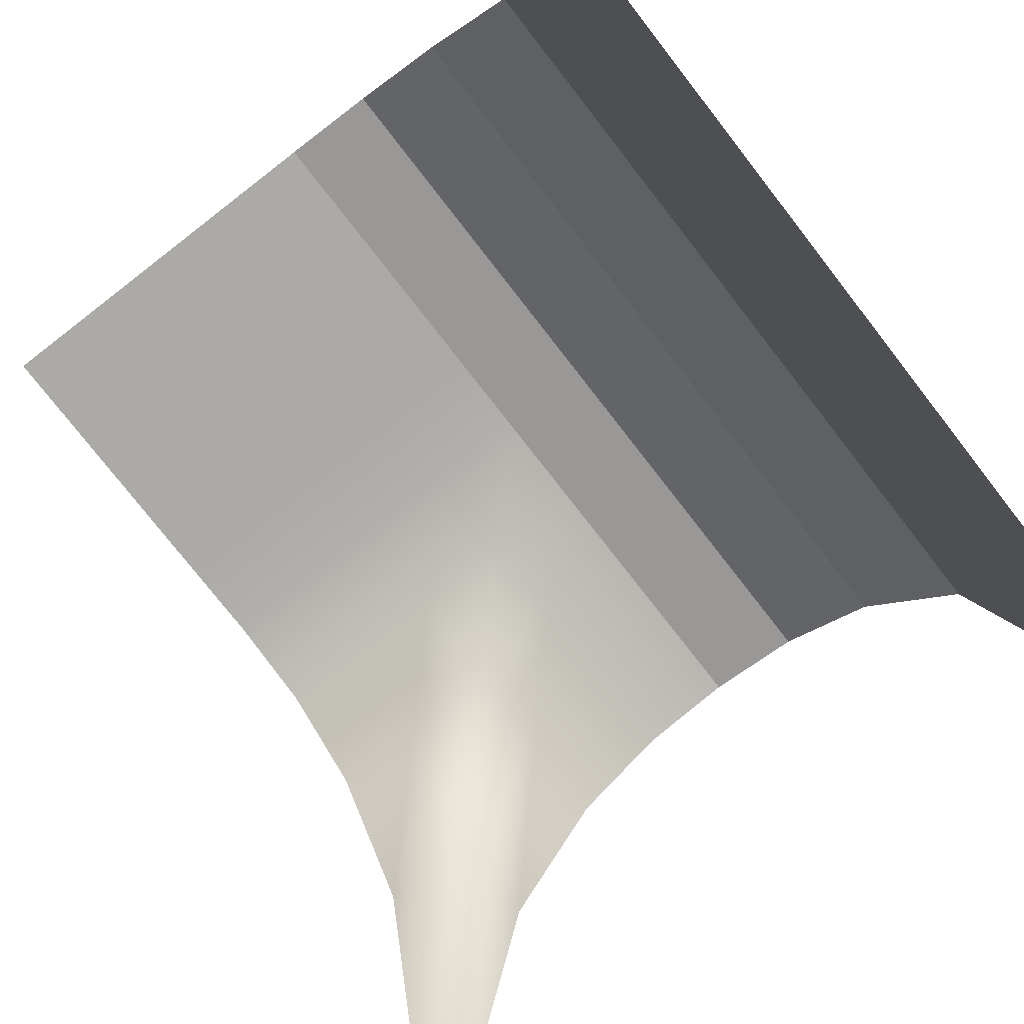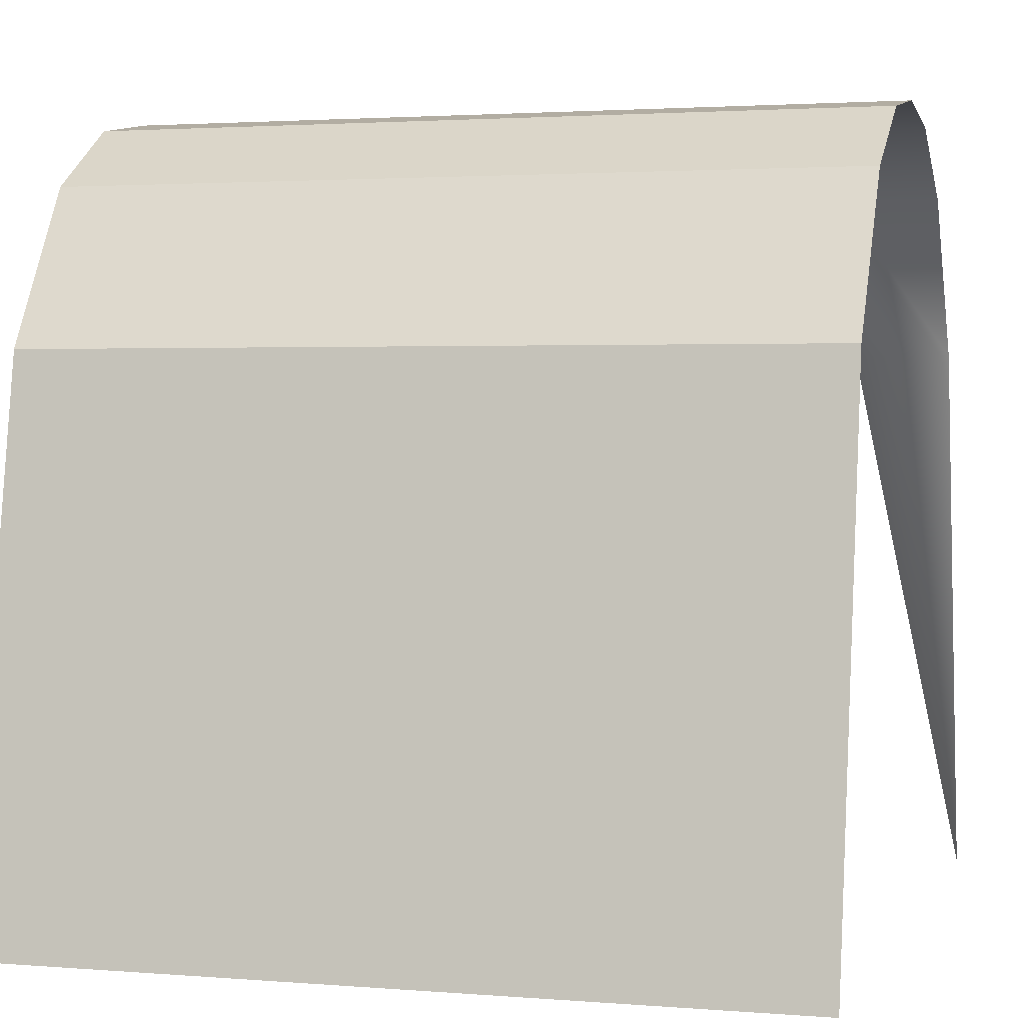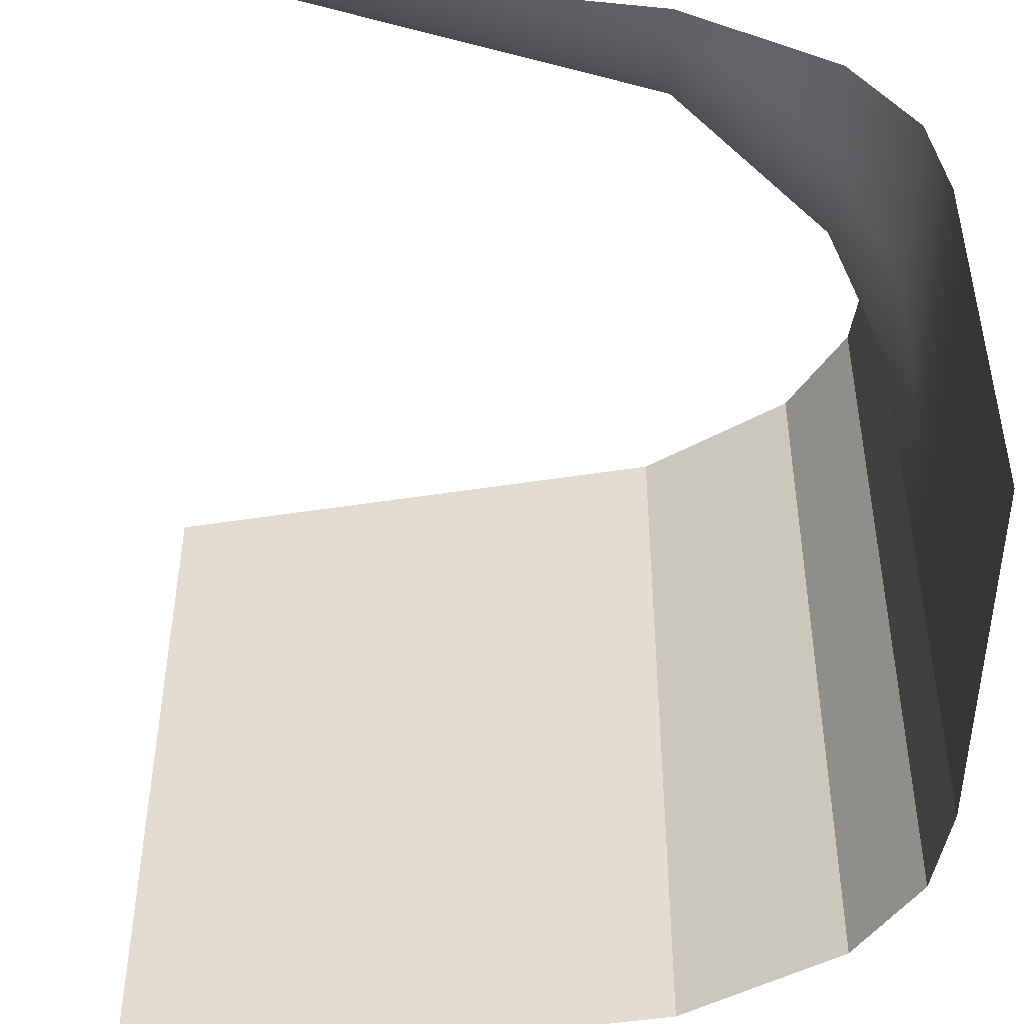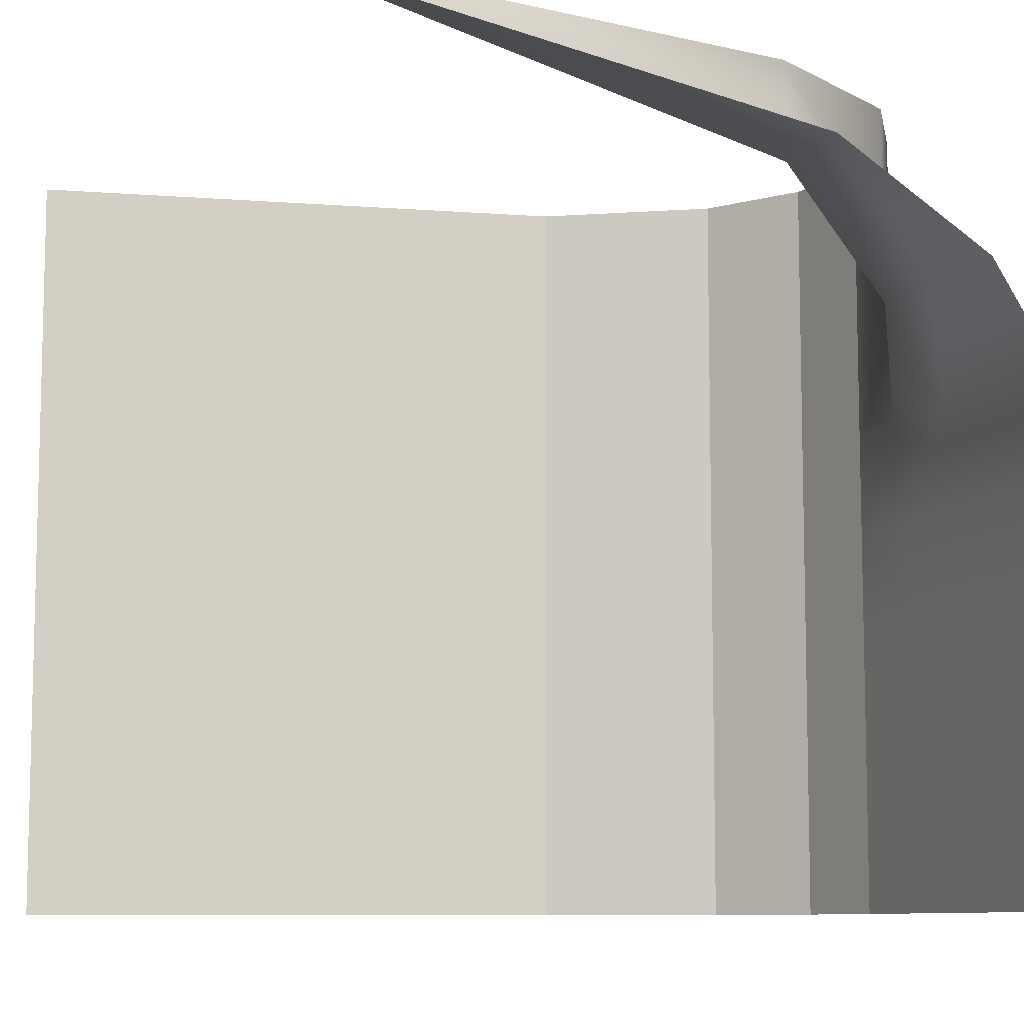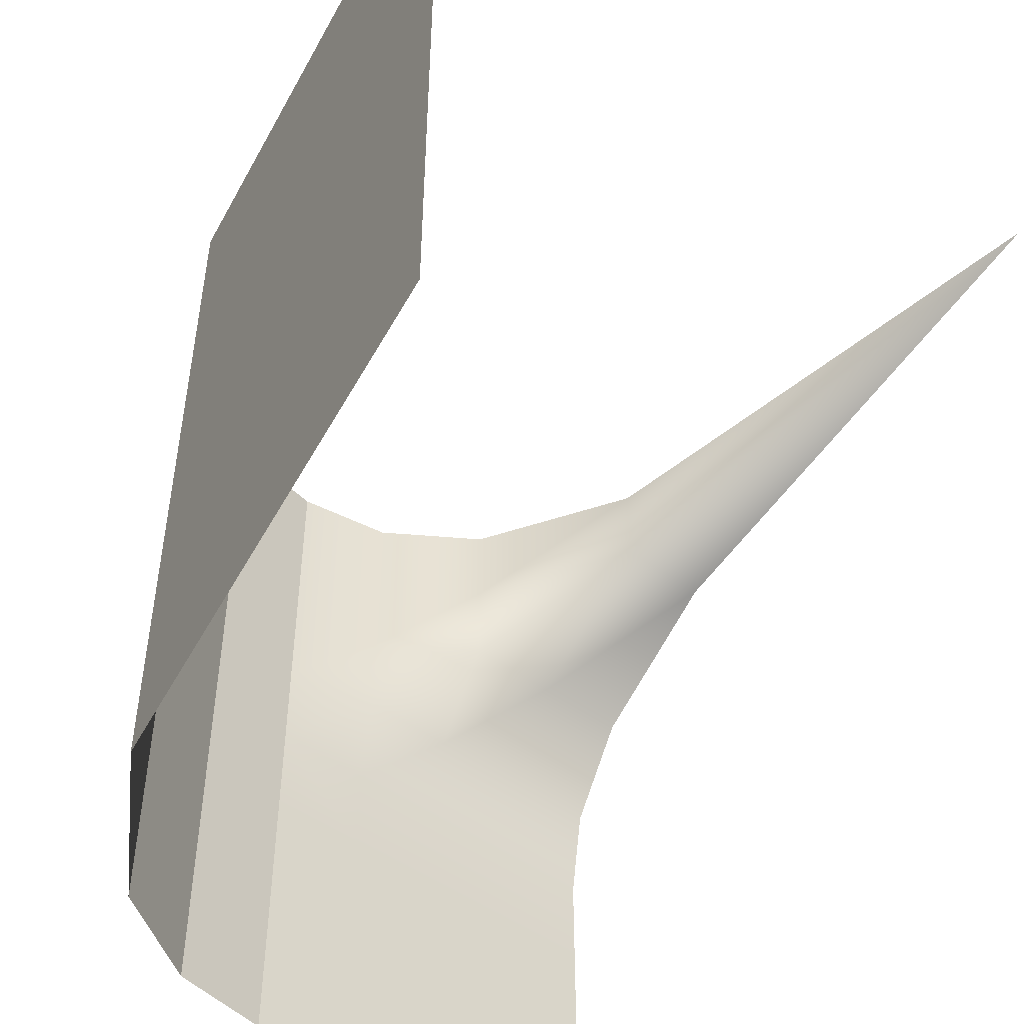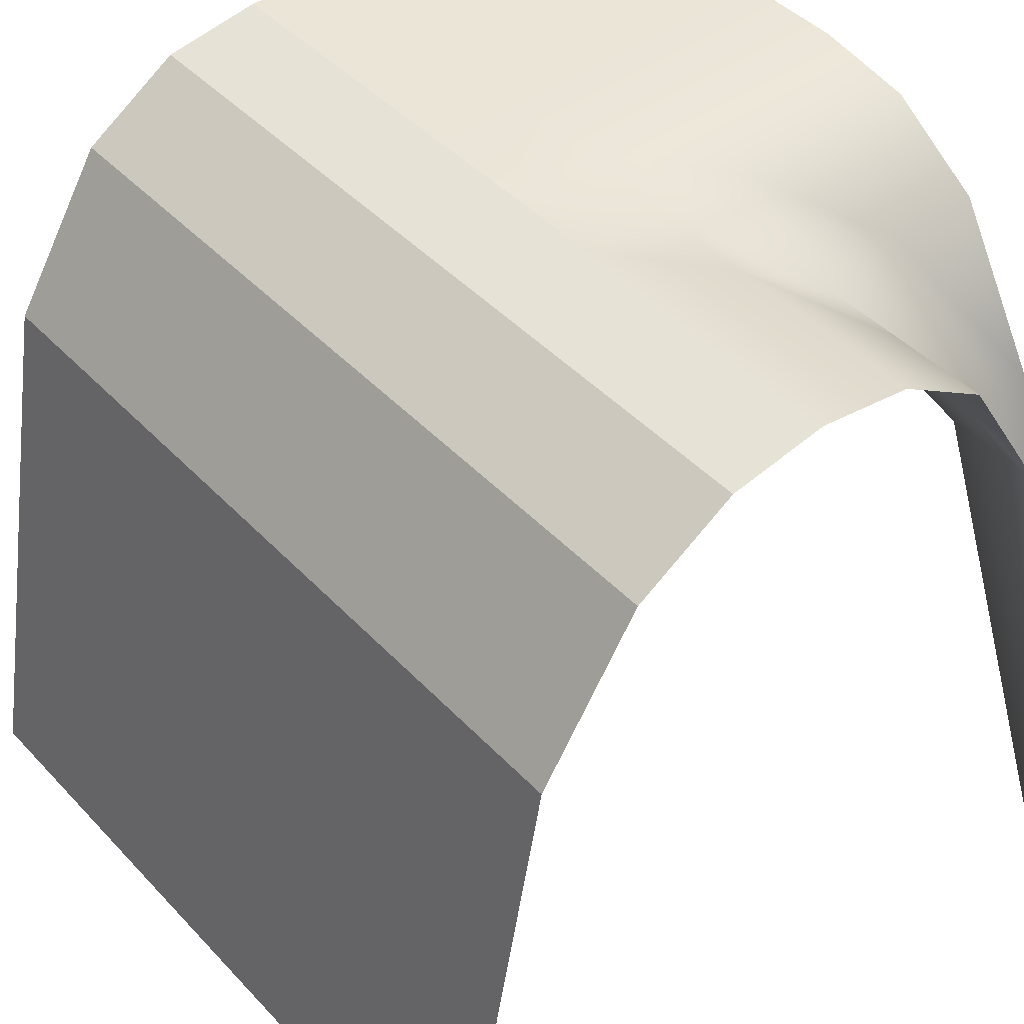
<metadata>
{"format":"obj","ext":"obj","renderer":"f3d","projection":"perspective","resolution":1024,"background":"white","views":[{"elev":-75.7,"azim":-142.2,"up":"+Y"},{"elev":2.2,"azim":-73.6,"up":"+Y"},{"elev":-46.9,"azim":90.0,"up":"+Z"},{"elev":-9.0,"azim":68.4,"up":"+Z"},{"elev":-50.3,"azim":-37.9,"up":"+Z"},{"elev":44.4,"azim":-39.7,"up":"+Y"}]}
</metadata>
<code>
o Grid_Grid.022_Grid_Grid.041
v 0.125 0.98 0.5
v 0.125 0.98 0.375
v 0 1 0.375
v 0.25 0.9 0.5
v 0.25 0.9 0.375
v 0.375 0.7 0.5
v 0.375 0.7 0.375
v 0.5 -0 0.5
v 0.5 0.7 0.375
v 0.125 0.98 0.25
v 0 1 0.25
v 0.25 0.9 0.25
v 0.375 0.9 0.25
v 0.5 0.9 0.25
v 0.125 0.98 0.125
v 0 1 0.125
v 0.25 0.98 0.125
v 0.375 0.98 0.125
v 0.5 0.98 0.125
v 0 1 0.5
v -0.375 0.7 0
v -0.375 0.7 -0.125
v -0.5 0 -0.125
v -0.25 0.9 0
v -0.25 0.9 -0.125
v -0.125 0.98 0
v -0.125 0.98 -0.125
v -0.375 0.7 -0.25
v -0.5 0 -0.25
v -0.25 0.9 -0.25
v -0.125 0.98 -0.25
v -0.375 0.7 -0.375
v -0.5 0 -0.375
v -0.25 0.9 -0.375
v -0.125 0.98 -0.375
v -0.375 0.7 -0.5
v -0.5 0 -0.5
v -0.25 0.9 -0.5
v -0.125 0.98 -0.5
v -0.5 0 0
v 0.5 1 -0.125
v 0.375 1 -0.125
v 0.375 1 0
v 0.5 1 -0.25
v 0.375 1 -0.25
v 0.5 1 -0.375
v 0.375 1 -0.375
v 0.5 1 -0.5
v 0.375 1 -0.5
v 0.25 1 -0.125
v 0.25 1 0
v 0.25 1 -0.25
v 0.25 1 -0.375
v 0.25 1 -0.5
v 0.125 1 -0.125
v 0.125 1 0
v 0.125 1 -0.25
v 0.125 1 -0.375
v 0.125 1 -0.5
v 0 1 -0.125
v 0 1 0
v 0 1 -0.25
v 0 1 -0.375
v 0 1 -0.5
v 0.5 1 0
v -0.125 0.98 0.375
v -0.25 0.9 0.375
v -0.25 0.9 0.5
v -0.125 0.98 0.25
v -0.25 0.9 0.25
v -0.125 0.98 0.125
v -0.25 0.9 0.125
v -0.375 0.7 0.375
v -0.375 0.7 0.5
v -0.375 0.7 0.25
v -0.375 0.7 0.125
v -0.5 -0 0.375
v -0.5 -0 0.5
v -0.5 -0 0.25
v -0.5 -0 0.125
v -0.125 0.98 0.5
f 1 2 3
f 4 5 2
f 6 7 5
f 8 9 7
f 2 10 11
f 5 12 10
f 7 13 12
f 9 14 13
f 10 15 16
f 12 17 15
f 13 18 17
f 14 19 18
f 20 1 3
f 1 4 2
f 4 6 5
f 6 8 7
f 3 2 11
f 2 5 10
f 5 7 12
f 7 9 13
f 11 10 16
f 10 12 15
f 12 13 17
f 13 14 18
f 21 22 23
f 24 25 22
f 26 27 25
f 22 28 29
f 25 30 28
f 27 31 30
f 28 32 33
f 30 34 32
f 31 35 34
f 32 36 37
f 34 38 36
f 35 39 38
f 40 21 23
f 21 24 22
f 24 26 25
f 23 22 29
f 22 25 28
f 25 27 30
f 29 28 33
f 28 30 32
f 30 31 34
f 33 32 37
f 32 34 36
f 34 35 38
f 41 42 43
f 44 45 42
f 46 47 45
f 48 49 47
f 42 50 51
f 45 52 50
f 47 53 52
f 49 54 53
f 50 55 56
f 52 57 55
f 53 58 57
f 54 59 58
f 55 60 61
f 57 62 60
f 58 63 62
f 59 64 63
f 65 41 43
f 41 44 42
f 44 46 45
f 46 48 47
f 43 42 51
f 42 45 50
f 45 47 52
f 47 49 53
f 51 50 56
f 50 52 55
f 52 53 57
f 53 54 58
f 56 55 61
f 55 57 60
f 57 58 62
f 58 59 63
f 66 67 68
f 69 70 67
f 71 72 70
f 67 73 74
f 70 75 73
f 72 76 75
f 73 77 78
f 75 79 77
f 76 80 79
f 81 66 68
f 66 69 67
f 69 71 70
f 68 67 74
f 67 70 73
f 70 72 75
f 74 73 78
f 73 75 77
f 75 76 79
f 15 56 61
f 17 51 56
f 18 43 51
f 19 65 43
f 16 15 61
f 15 17 56
f 17 18 51
f 18 19 43
f 61 60 27
f 60 62 31
f 62 63 35
f 63 64 39
f 26 61 27
f 27 60 31
f 31 62 35
f 35 63 39
f 3 66 81
f 11 69 66
f 16 71 69
f 61 26 71
f 26 24 72
f 24 21 76
f 21 40 80
f 20 3 81
f 3 11 66
f 11 16 69
f 16 61 71
f 71 26 72
f 72 24 76
f 76 21 80

</code>
